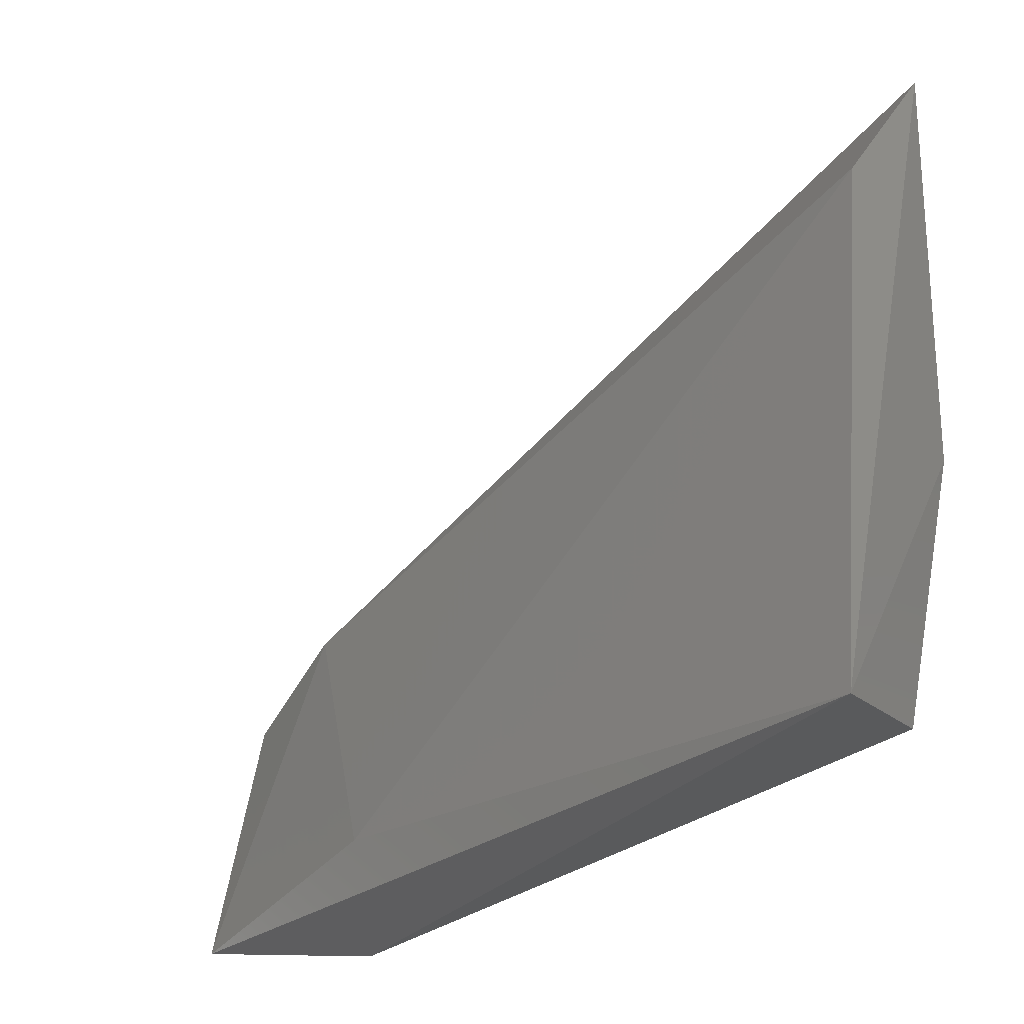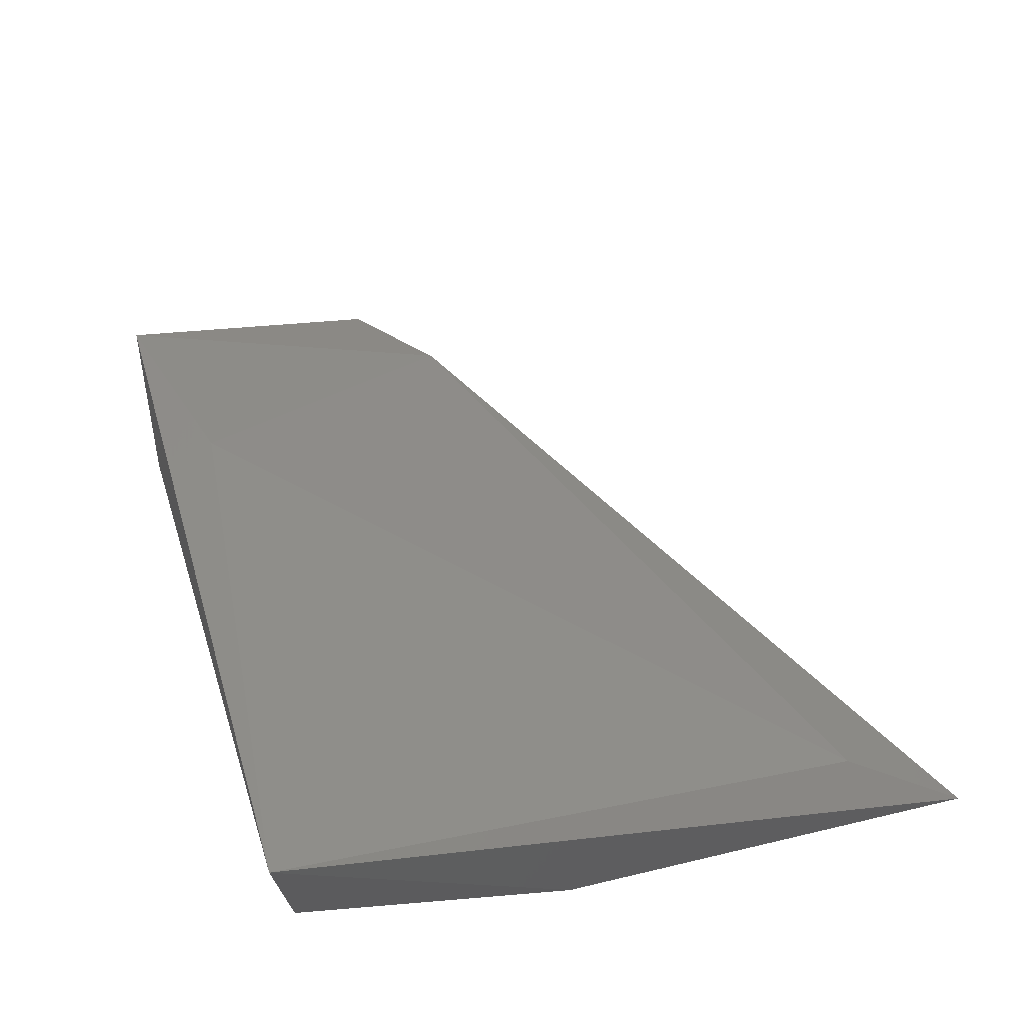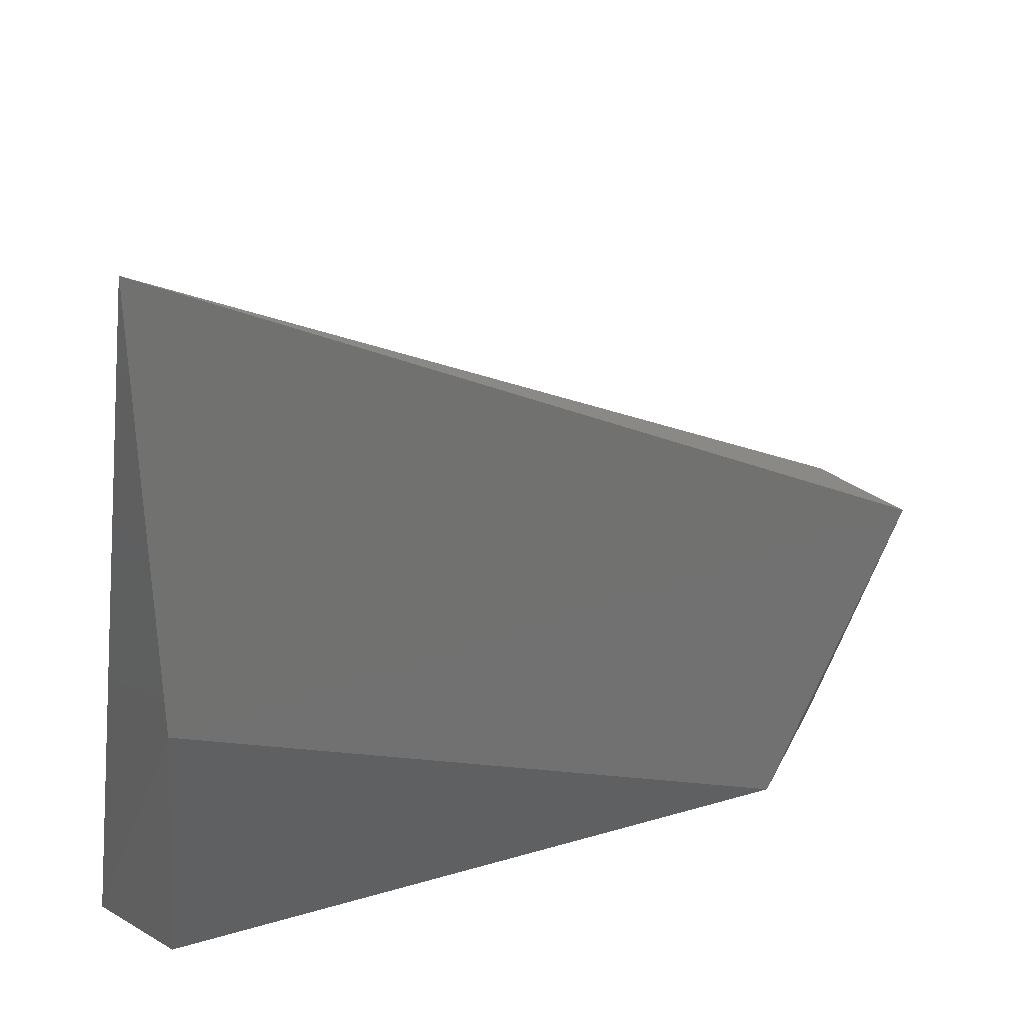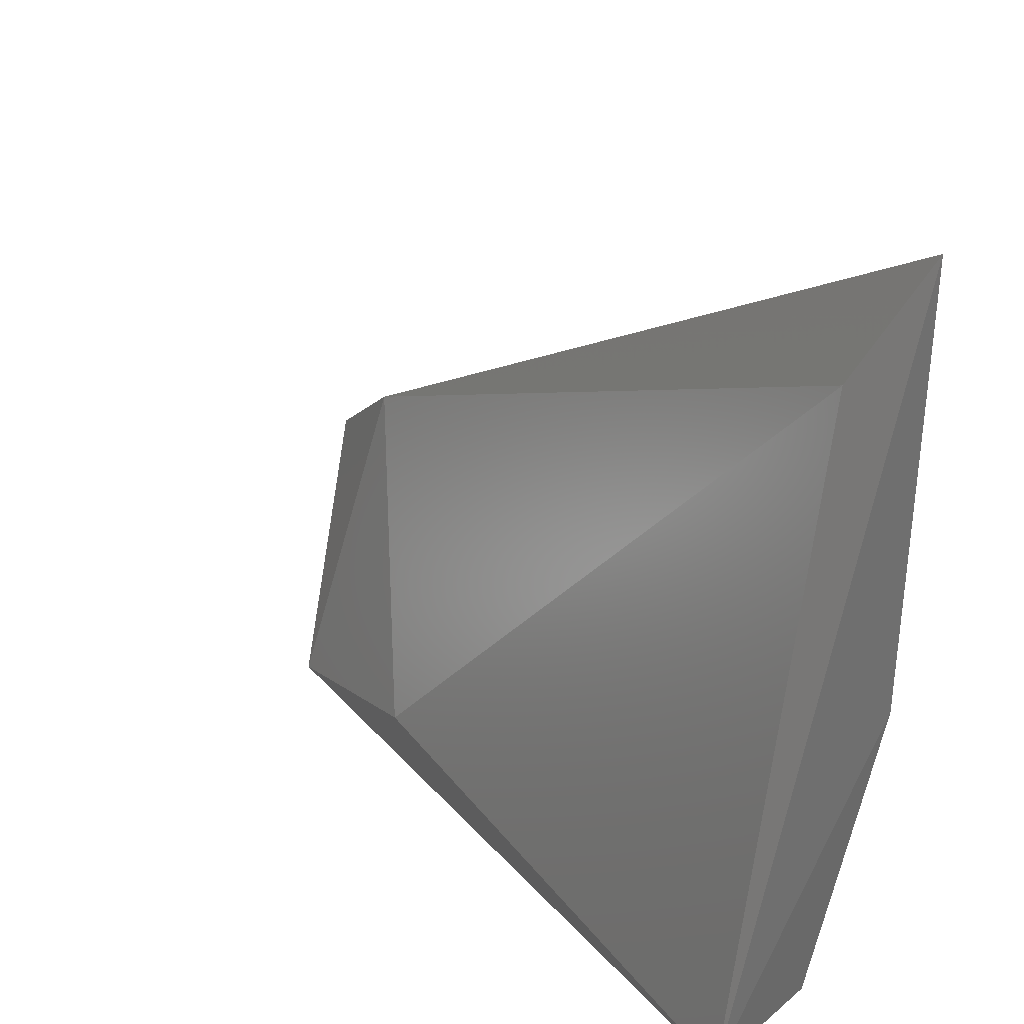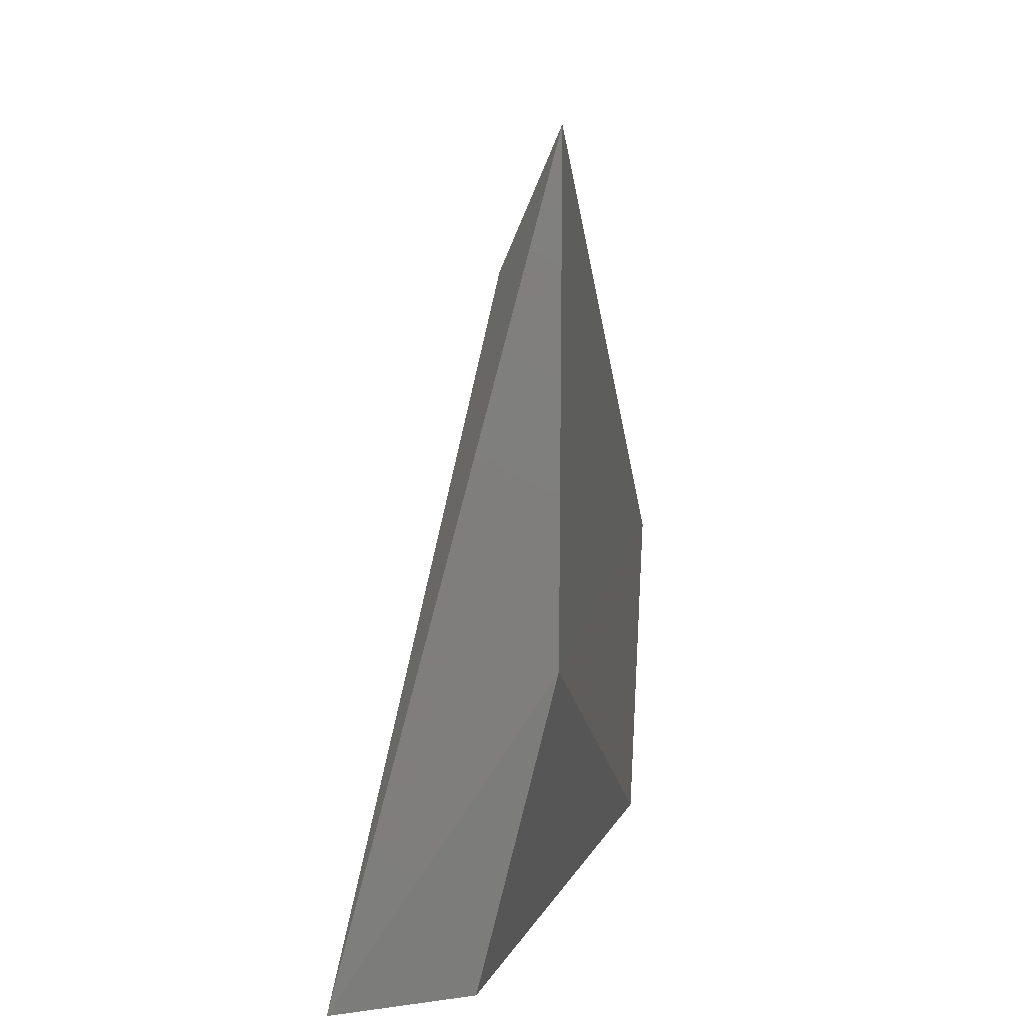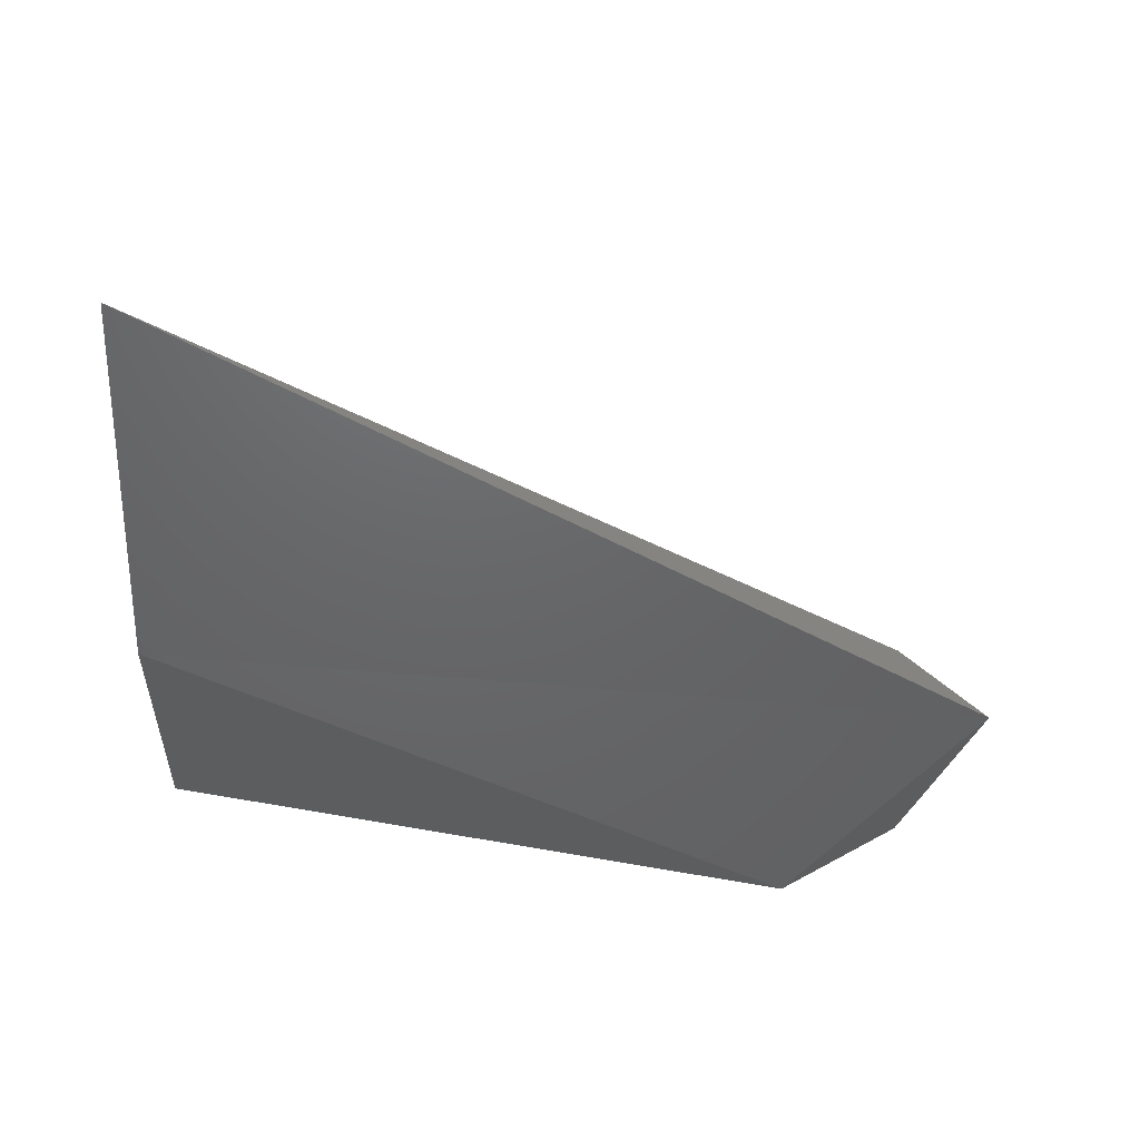
<metadata>
{"format":"stl","ext":"stl","renderer":"f3d","projection":"perspective","resolution":1024,"background":"white","views":[{"elev":-29.8,"azim":-139.9,"up":"+Z"},{"elev":51.3,"azim":-106.4,"up":"+Y"},{"elev":26.6,"azim":-33.8,"up":"+Z"},{"elev":26.1,"azim":-127.8,"up":"+Z"},{"elev":8.8,"azim":-82.3,"up":"+Z"},{"elev":-46.9,"azim":-5.0,"up":"+Y"}]}
</metadata>
<code>
# stl→obj: 10 verts, 16 faces
v 0.2742 0.3945 0.3388
v 0.1697 0.3942 0.3925
v 0.1711 0.3945 0.3409
v 0.2539 0.3942 0.3041
v 0.1733 0.4029 0.3073
v 0.1711 0.4176 0.3051
v 0.27 0.405 0.3051
v 0.1754 0.4008 0.3787
v 0.2616 0.3966 0.3472
v 0.2426 0.4092 0.3115
f 1 2 3
f 1 3 4
f 4 5 6
f 4 6 7
f 4 7 1
f 3 5 4
f 3 2 6
f 3 6 5
f 8 6 2
f 9 1 7
f 9 8 2
f 9 2 1
f 10 6 8
f 10 8 9
f 10 9 7
f 10 7 6

</code>
